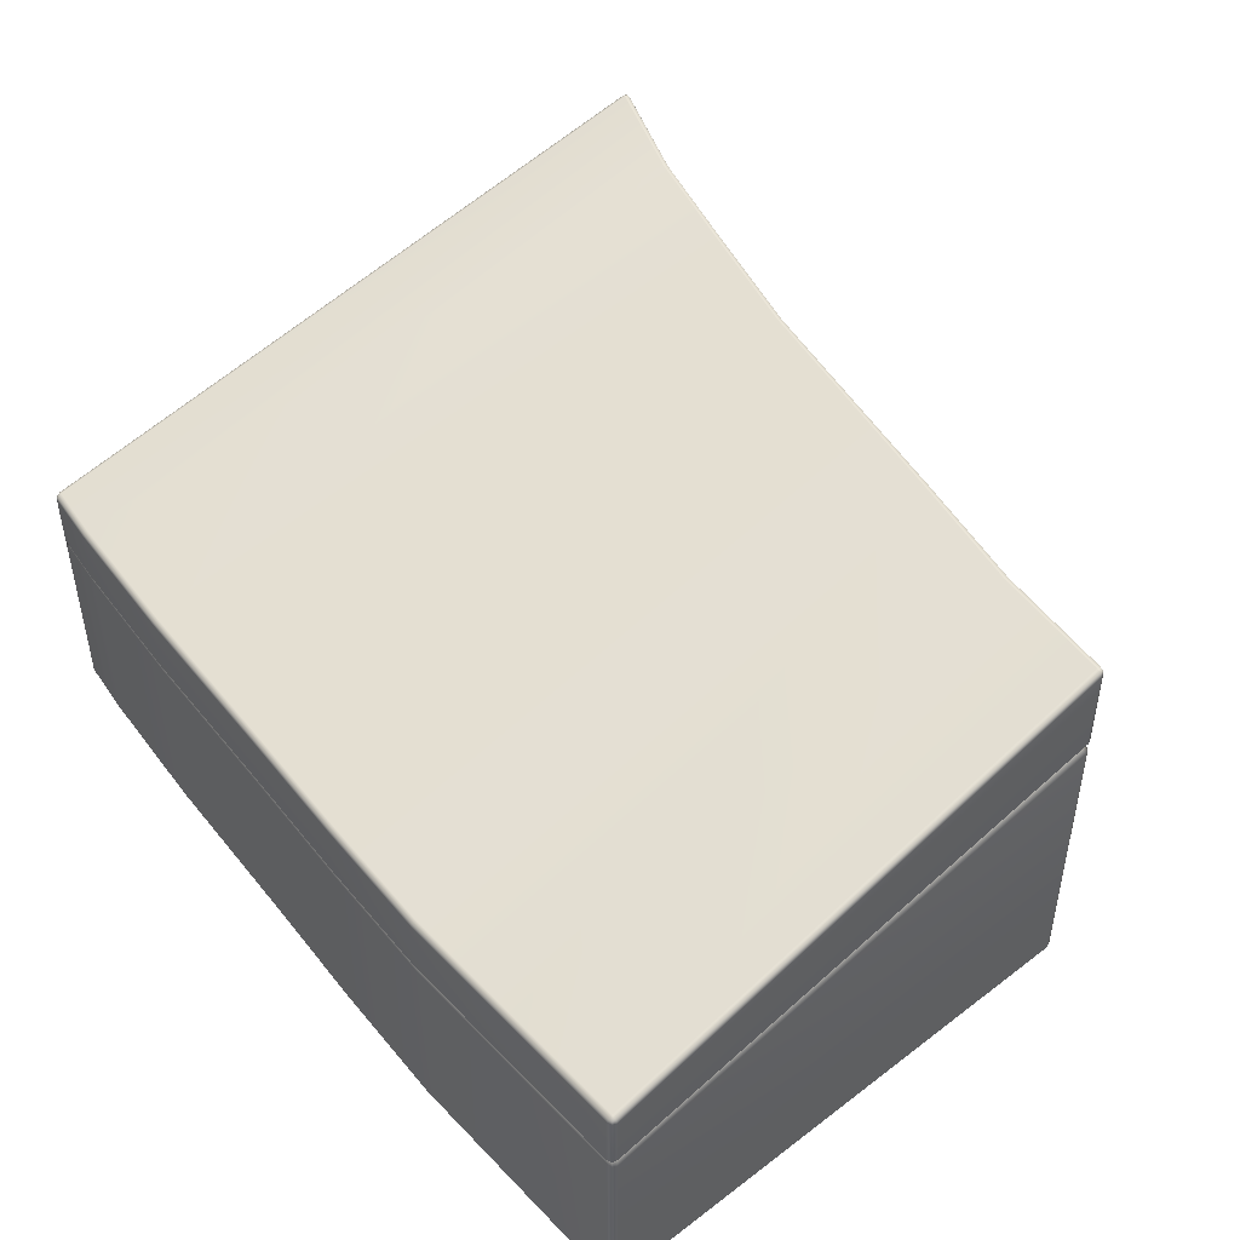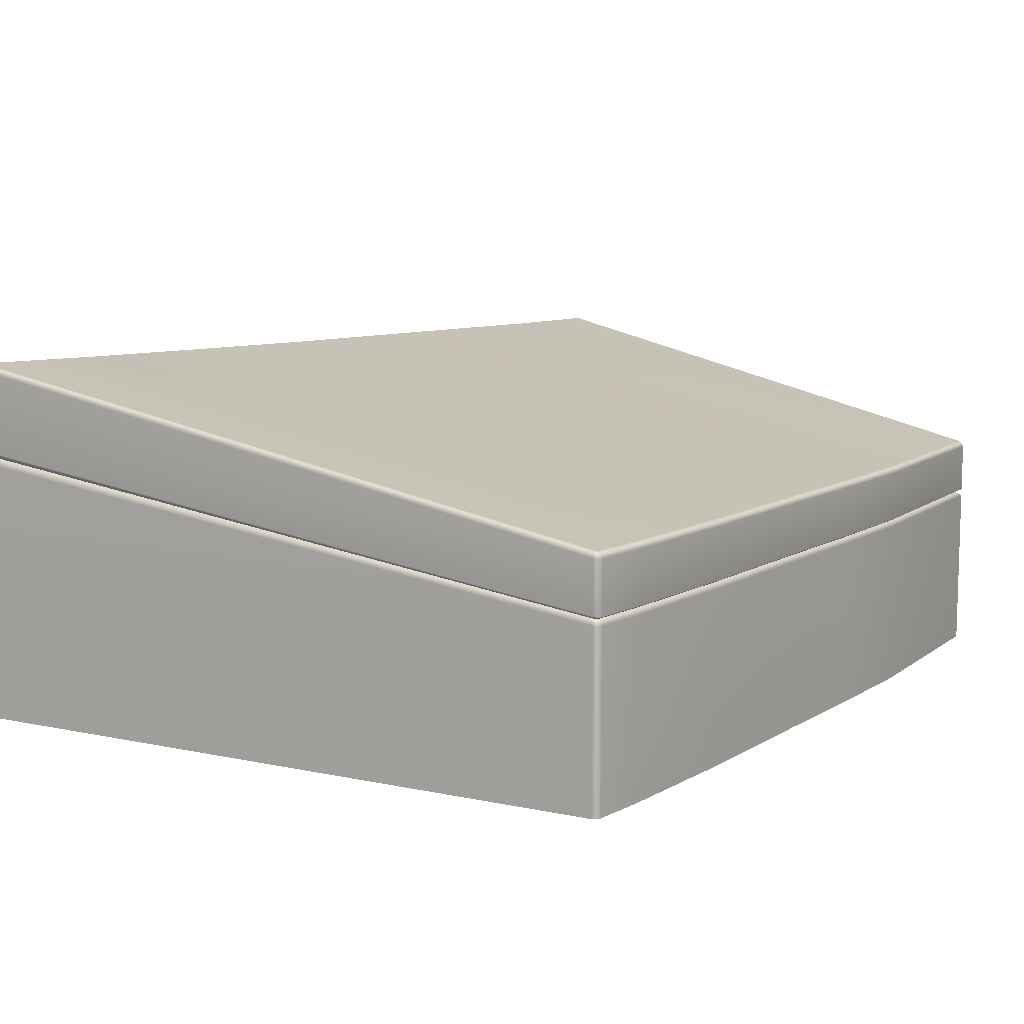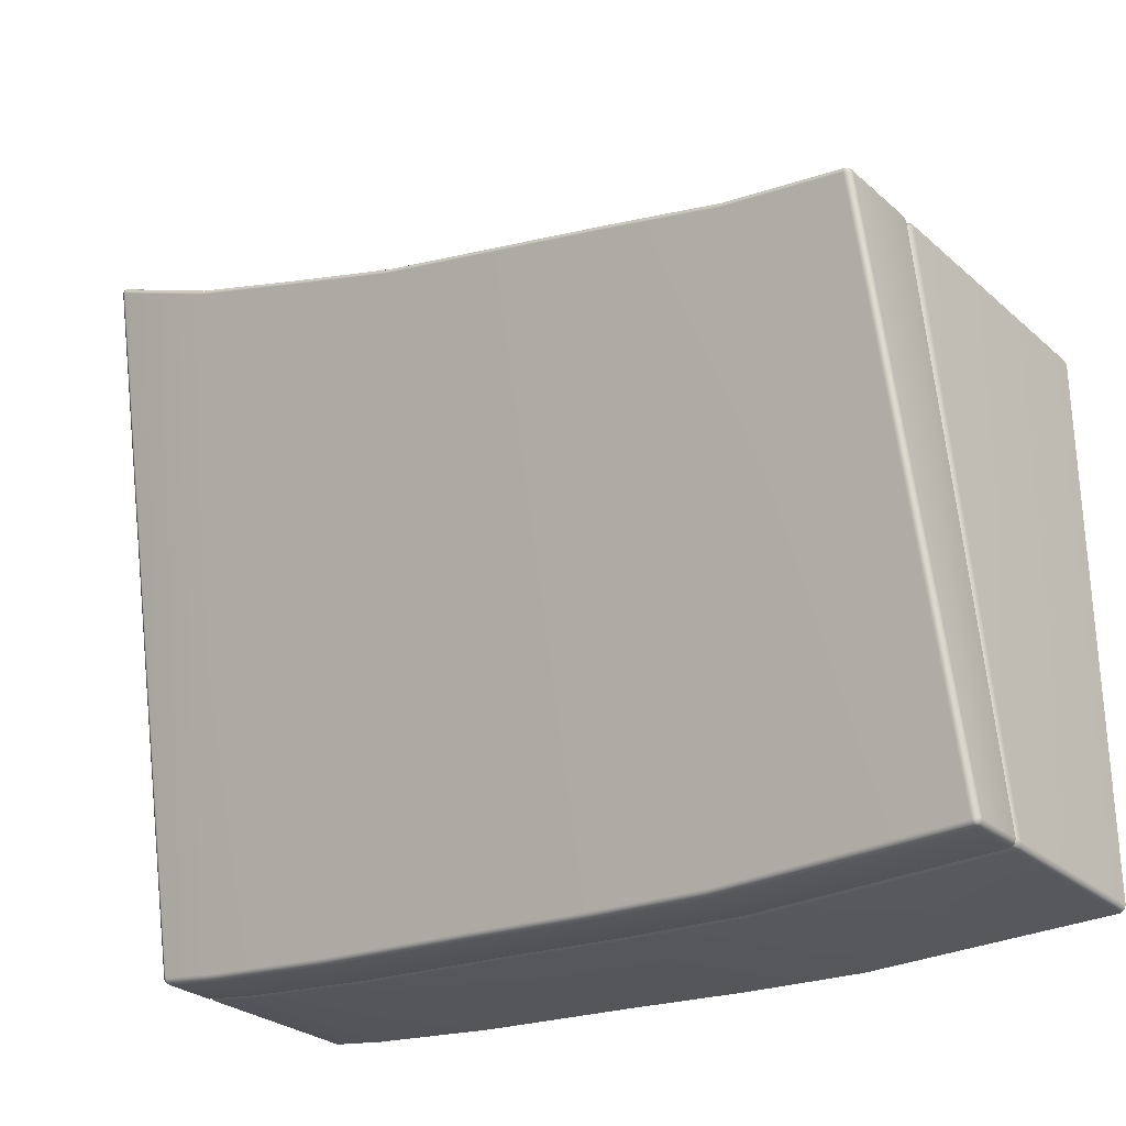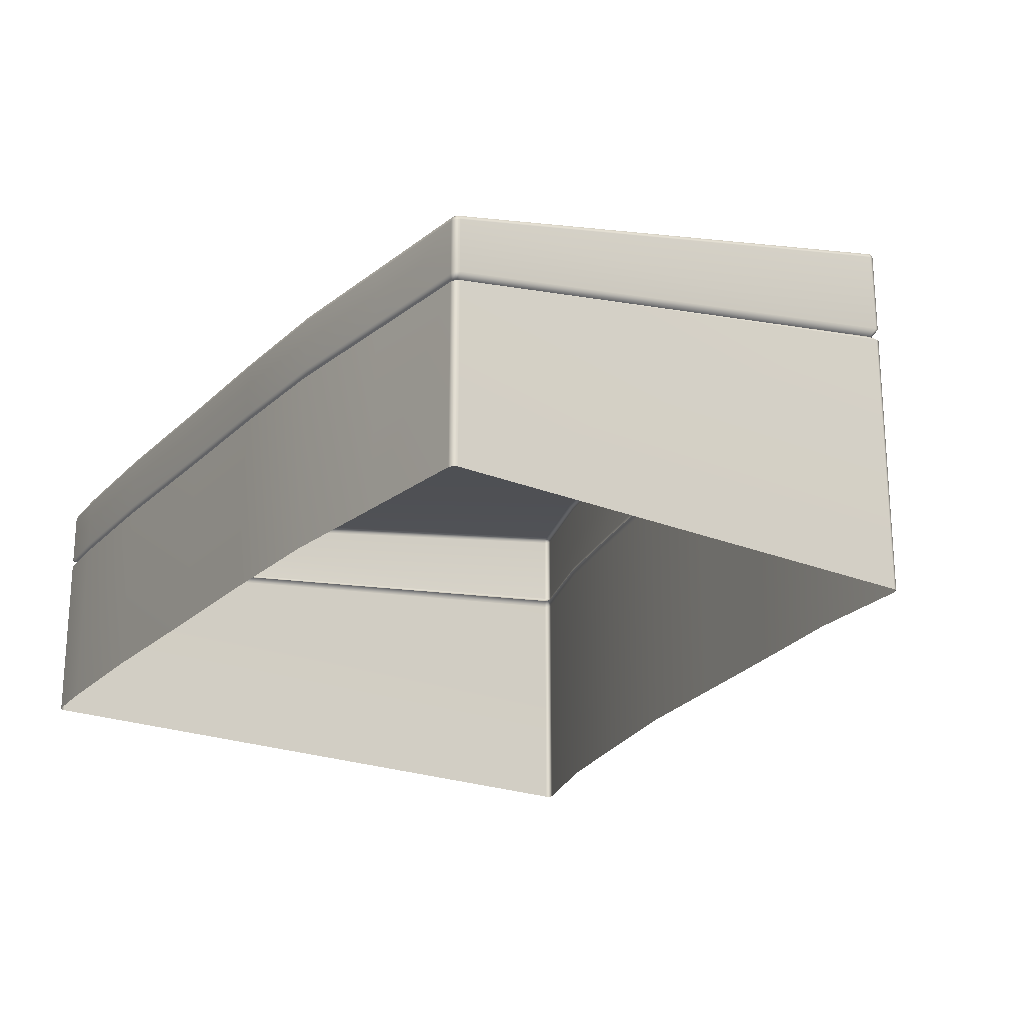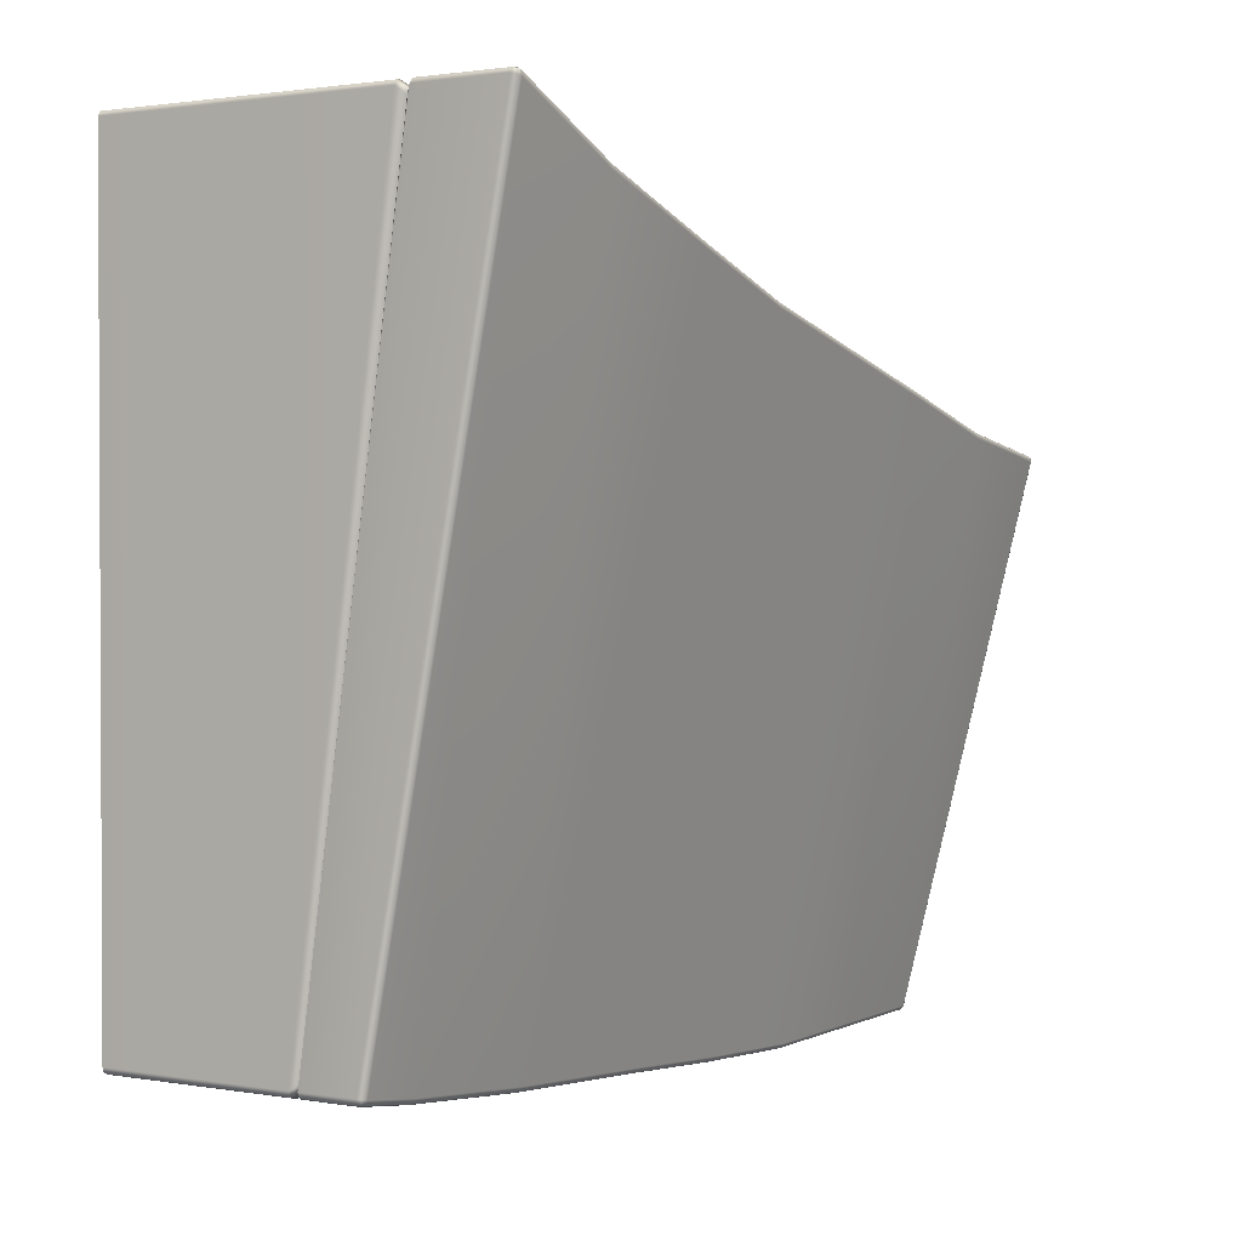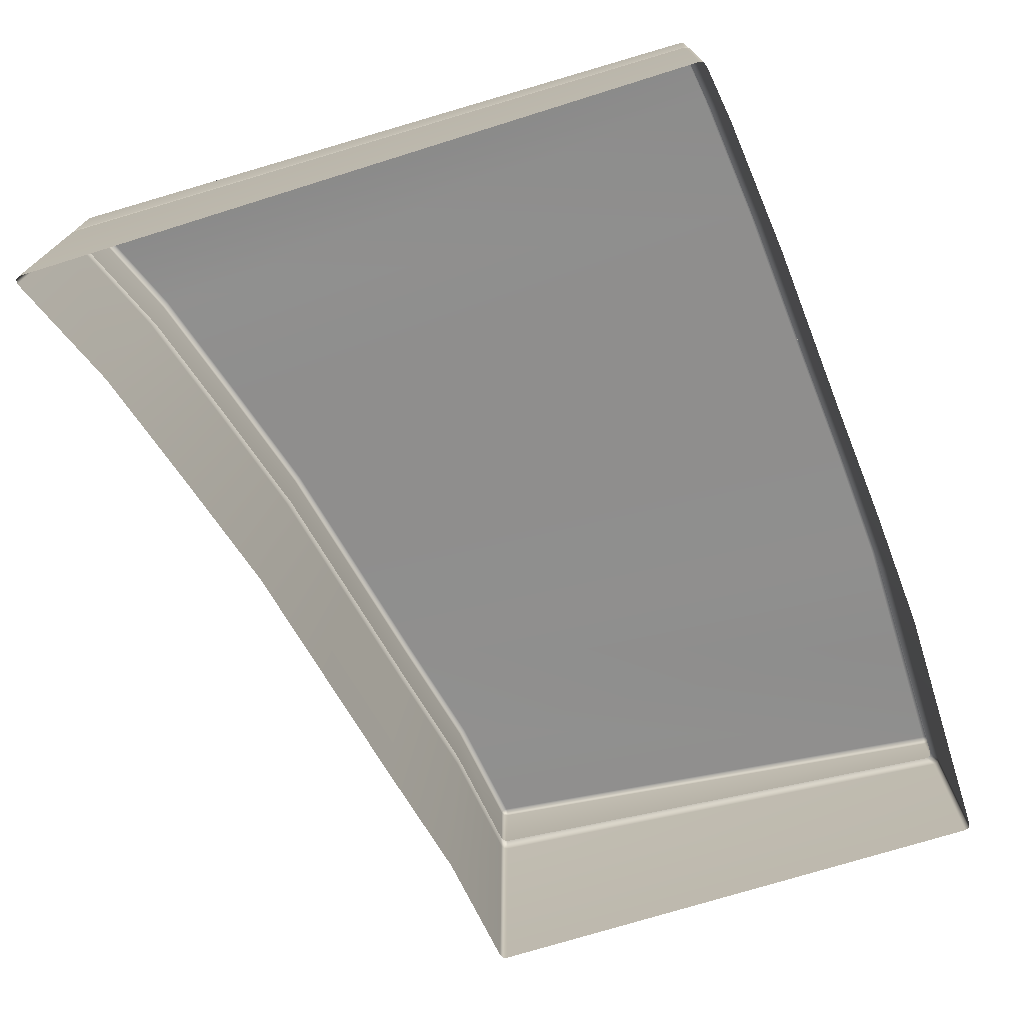
<metadata>
{"format":"obj","ext":"obj","renderer":"f3d","projection":"perspective","resolution":1024,"background":"white","views":[{"elev":46.1,"azim":-130.8,"up":"+Y"},{"elev":9.5,"azim":119.3,"up":"+Y"},{"elev":-27.9,"azim":-142.3,"up":"+Z"},{"elev":-21.5,"azim":-126.5,"up":"+Y"},{"elev":1.5,"azim":121.5,"up":"+Z"},{"elev":-73.0,"azim":107.3,"up":"+Y"}]}
</metadata>
<code>
g ENV_S06_IB_WaterBiome_Ramp01_MO
v -44.26 -0.2046 25.29
v -44.25 1.267 25.31
v -44.25 -0.2046 25.31
v -44.26 1.263 25.29
v -44.21 1.297 25.3
v -44.26 -0.2046 22.47
v -44.22 1.294 25.28
v -44.26 0.7493 22.47
v -44.25 -0.2046 22.44
v -44.22 0.7764 22.5
v -44.25 0.7452 22.44
v -44.21 0.7724 22.48
v -39.56 -0.2046 26.61
v -39.53 1.267 26.61
v -39.53 -0.2046 26.61
v -39.56 1.268 26.61
v -39.57 1.297 26.58
v -40.2 -0.2046 26.34
v -39.61 1.299 26.57
v -40.2 1.268 26.34
v -40.87 -0.2046 26.12
v -40.22 1.299 26.31
v -40.87 1.268 26.12
v -41.55 -0.2046 25.91
v -40.89 1.299 26.1
v -41.55 1.268 25.91
v -42.23 -0.2046 25.75
v -41.56 1.299 25.89
v -42.23 1.268 25.75
v -42.9 -0.2046 25.59
v -42.22 1.299 25.73
v -42.9 1.268 25.59
v -42.89 1.299 25.57
v -43.58 -0.2046 25.42
v -43.58 1.268 25.42
v -43.55 1.299 25.41
v -44.23 1.268 25.33
v -44.23 -0.2046 25.33
v -44.25 -0.2046 25.31
v -44.18 1.299 25.31
v -44.25 1.267 25.31
v -44.21 1.297 25.3
v -39.59 0.771 22.75
v -39.53 0.7445 22.73
v -39.57 0.7717 22.76
v -39.55 0.7439 22.72
v -39.53 -0.2046 22.73
v -39.9 0.771 22.71
v -39.55 -0.2046 22.72
v -39.87 0.7439 22.68
v -40.64 0.771 22.63
v -39.87 -0.2046 22.68
v -40.62 0.7439 22.6
v -41.56 0.771 22.56
v -40.62 -0.2046 22.6
v -41.55 0.7439 22.53
v -42.22 0.771 22.51
v -41.55 -0.2046 22.53
v -42.23 0.7439 22.48
v -42.89 0.771 22.47
v -42.23 -0.2046 22.48
v -42.9 0.7439 22.43
v -43.55 0.771 22.47
v -42.9 -0.2046 22.43
v -43.58 0.7439 22.43
v -44.18 0.771 22.47
v -43.58 -0.2046 22.43
v -44.22 0.7439 22.43
v -44.21 0.7724 22.48
v -44.22 -0.2046 22.43
v -44.25 0.7452 22.44
v -44.25 -0.2046 22.44
v -39.53 0.7445 22.73
v -39.53 -0.2046 22.73
v -39.52 -0.2046 22.76
v -39.52 0.7479 22.76
v -39.57 0.7717 22.76
v -39.56 0.7751 22.78
v -39.52 1.263 26.59
v -39.52 -0.2046 26.59
v -39.53 -0.2046 26.61
v -39.56 1.294 26.56
v -39.53 1.267 26.61
v -39.57 1.297 26.58
v -44.22 1.294 25.28
v -44.25 1.336 25.31
v -44.21 1.297 25.3
v -44.26 1.332 25.29
v -44.22 0.7764 22.5
v -44.25 1.785 25.31
v -44.26 0.7947 22.47
v -44.21 0.7724 22.48
v -44.25 0.79 22.44
v -44.26 1.076 22.47
v -44.25 1.072 22.44
v -44.26 1.781 25.29
v -44.25 1.098 22.46
v -44.24 1.091 22.45
v -44.25 1.804 25.29
v -44.24 1.803 25.31
v -39.61 1.299 26.57
v -39.53 1.336 26.61
v -39.57 1.297 26.58
v -39.56 1.338 26.61
v -40.22 1.299 26.31
v -39.53 1.787 26.61
v -40.2 1.338 26.34
v -40.89 1.299 26.1
v -40.87 1.338 26.12
v -41.56 1.299 25.89
v -41.55 1.338 25.91
v -42.22 1.299 25.73
v -42.23 1.338 25.75
v -42.89 1.299 25.57
v -42.9 1.338 25.59
v -43.55 1.299 25.41
v -43.58 1.338 25.42
v -44.18 1.299 25.31
v -44.23 1.338 25.33
v -44.21 1.297 25.3
v -44.25 1.336 25.31
v -43.58 1.785 25.42
v -44.23 1.785 25.33
v -44.25 1.785 25.31
v -44.23 1.808 25.32
v -44.24 1.803 25.31
v -43.58 1.808 25.41
v -42.9 1.785 25.59
v -42.9 1.808 25.58
v -42.23 1.785 25.75
v -42.23 1.808 25.74
v -41.55 1.786 25.91
v -41.55 1.808 25.9
v -40.87 1.785 26.12
v -40.87 1.808 26.11
v -40.2 1.786 26.34
v -40.19 1.809 26.33
v -39.56 1.787 26.61
v -39.55 1.809 26.6
v -39.53 1.804 26.6
v -39.53 0.7893 22.73
v -39.57 0.7717 22.76
v -39.56 0.7751 22.78
v -39.52 0.7927 22.76
v -39.56 1.294 26.56
v -39.53 1.071 22.73
v -39.52 1.332 26.59
v -39.57 1.297 26.58
v -39.53 1.336 26.61
v -39.52 1.074 22.76
v -39.52 1.783 26.59
v -39.53 1.787 26.61
v -39.53 1.806 26.58
v -39.53 1.804 26.6
v -39.53 1.096 22.76
v -39.53 1.089 22.74
v -44.25 0.79 22.44
v -44.21 0.7724 22.48
v -44.18 0.771 22.47
v -44.22 0.7886 22.43
v -43.55 0.771 22.47
v -44.25 1.072 22.44
v -43.58 0.7886 22.43
v -42.89 0.771 22.47
v -44.22 1.071 22.43
v -42.9 0.7886 22.43
v -42.22 0.771 22.51
v -44.22 1.094 22.44
v -44.24 1.091 22.45
v -43.58 1.094 22.44
v -43.58 1.071 22.43
v -42.9 1.094 22.44
v -42.9 1.071 22.43
v -42.23 1.094 22.48
v -42.23 0.7886 22.48
v -41.56 0.771 22.56
v -42.23 1.071 22.48
v -41.55 1.094 22.54
v -41.55 0.7886 22.53
v -40.64 0.771 22.63
v -41.55 1.071 22.53
v -40.62 1.093 22.61
v -40.62 0.7886 22.6
v -39.9 0.771 22.71
v -40.62 1.071 22.6
v -39.87 1.093 22.68
v -39.87 0.7886 22.68
v -39.59 0.771 22.75
v -39.87 1.07 22.68
v -39.55 1.093 22.73
v -39.55 0.7886 22.72
v -39.57 0.7717 22.76
v -39.53 0.7893 22.73
v -39.55 1.07 22.72
v -39.53 1.071 22.73
v -39.53 1.089 22.74
v -44.23 1.808 25.32
v -44.24 1.803 25.31
v -44.25 1.804 25.29
v -44.22 1.813 25.29
v -43.58 1.808 25.41
v -44.22 1.108 22.46
v -44.25 1.098 22.46
v -43.57 1.814 25.39
v -42.9 1.808 25.58
v -44.22 1.094 22.44
v -44.24 1.091 22.45
v -43.58 1.107 22.46
v -43.58 1.094 22.44
v -42.9 1.814 25.56
v -42.23 1.808 25.74
v -42.9 1.107 22.46
v -42.9 1.094 22.44
v -42.23 1.814 25.72
v -41.55 1.808 25.9
v -42.23 1.107 22.5
v -42.23 1.094 22.48
v -41.54 1.814 25.88
v -40.87 1.808 26.11
v -41.55 1.106 22.56
v -41.55 1.094 22.54
v -40.87 1.814 26.09
v -40.19 1.809 26.33
v -40.62 1.106 22.63
v -40.62 1.093 22.61
v -40.18 1.815 26.31
v -39.55 1.809 26.6
v -39.87 1.105 22.7
v -39.87 1.093 22.68
v -39.55 1.814 26.57
v -39.55 1.105 22.75
v -39.55 1.093 22.73
v -39.53 1.096 22.76
v -39.53 1.089 22.74
v -39.53 1.806 26.58
v -39.53 1.804 26.6
g ENV_S06_IB_WaterBiome_Ramp01_MO_0
f 3 2 1
f 2 4 1
f 2 5 4
f 6 1 4
f 5 7 4
f 8 6 4
f 8 4 7
f 9 6 8
f 10 8 7
f 11 9 8
f 11 8 10
f 12 11 10
f 15 14 13
f 14 16 13
f 14 17 16
f 18 13 16
f 17 19 16
f 20 18 16
f 20 16 19
f 21 18 20
f 22 20 19
f 23 21 20
f 23 20 22
f 24 21 23
f 25 23 22
f 26 24 23
f 26 23 25
f 27 24 26
f 28 26 25
f 29 27 26
f 29 26 28
f 30 27 29
f 31 29 28
f 32 30 29
f 32 29 31
f 33 32 31
f 34 30 32
f 35 32 33
f 35 34 32
f 36 35 33
f 34 35 37
f 35 36 37
f 38 34 37
f 38 37 39
f 36 40 37
f 37 41 39
f 37 40 41
f 40 42 41
f 45 44 43
f 44 46 43
f 44 47 46
f 43 46 48
f 47 49 46
f 46 50 48
f 46 49 50
f 48 50 51
f 49 52 50
f 50 53 51
f 50 52 53
f 51 53 54
f 52 55 53
f 53 56 54
f 53 55 56
f 54 56 57
f 55 58 56
f 56 59 57
f 56 58 59
f 57 59 60
f 58 61 59
f 59 62 60
f 59 61 62
f 60 62 63
f 61 64 62
f 62 65 63
f 62 64 65
f 63 65 66
f 64 67 65
f 65 68 66
f 65 67 68
f 66 68 69
f 67 70 68
f 68 71 69
f 68 70 71
f 70 72 71
f 75 74 73
f 76 75 73
f 76 73 77
f 78 76 77
f 75 76 79
f 76 78 79
f 80 75 79
f 80 79 81
f 78 82 79
f 79 83 81
f 79 82 83
f 82 84 83
g ENV_S06_IB_WaterBiome_Ramp01_MO_1
f 87 86 85
f 86 88 85
f 89 85 88
f 88 86 90
f 91 89 88
f 92 89 91
f 93 92 91
f 93 91 94
f 91 88 94
f 95 93 94
f 96 88 90
f 88 96 94
f 94 97 95
f 97 94 96
f 97 98 95
f 99 97 96
f 96 90 99
f 90 100 99
f 103 102 101
f 102 104 101
f 105 101 104
f 104 102 106
f 107 105 104
f 108 105 107
f 109 108 107
f 110 108 109
f 111 110 109
f 112 110 111
f 113 112 111
f 114 112 113
f 115 114 113
f 116 114 115
f 117 116 115
f 116 117 118
f 117 119 118
f 118 119 120
f 119 121 120
f 117 115 122
f 117 122 119
f 121 119 123
f 122 123 119
f 124 121 123
f 123 125 124
f 123 122 125
f 125 126 124
f 122 127 125
f 115 128 122
f 122 128 127
f 115 113 128
f 128 129 127
f 113 130 128
f 129 128 130
f 113 111 130
f 131 129 130
f 111 132 130
f 131 130 132
f 111 109 132
f 133 131 132
f 109 134 132
f 133 132 134
f 109 107 134
f 135 133 134
f 107 136 134
f 135 134 136
f 107 104 136
f 137 135 136
f 104 138 136
f 137 136 138
f 138 104 106
f 139 137 138
f 138 106 139
f 106 140 139
f 143 142 141
f 144 143 141
f 143 144 145
f 144 141 146
f 144 147 145
f 145 147 148
f 147 149 148
f 150 144 146
f 144 150 147
f 149 147 151
f 150 151 147
f 152 149 151
f 151 153 152
f 151 150 153
f 153 154 152
f 150 155 153
f 150 146 155
f 146 156 155
f 159 158 157
f 160 159 157
f 161 159 160
f 160 157 162
f 163 161 160
f 164 161 163
f 165 160 162
f 163 160 165
f 166 164 163
f 167 164 166
f 165 162 168
f 162 169 168
f 168 170 165
f 171 163 165
f 170 171 165
f 166 163 171
f 170 172 171
f 172 173 171
f 173 166 171
f 173 172 174
f 175 167 166
f 175 166 173
f 176 167 175
f 177 173 174
f 177 175 173
f 177 174 178
f 179 176 175
f 179 175 177
f 180 176 179
f 181 177 178
f 181 179 177
f 181 178 182
f 183 180 179
f 183 179 181
f 184 180 183
f 185 181 182
f 185 183 181
f 185 182 186
f 187 184 183
f 187 183 185
f 188 184 187
f 189 185 186
f 189 187 185
f 189 186 190
f 191 188 187
f 191 187 189
f 192 188 191
f 193 192 191
f 194 191 189
f 193 191 194
f 194 189 190
f 195 193 194
f 194 190 195
f 190 196 195
f 199 198 197
f 200 199 197
f 197 201 200
f 200 202 199
f 202 203 199
f 201 204 200
f 200 204 202
f 201 205 204
f 202 206 203
f 206 207 203
f 202 208 206
f 204 208 202
f 208 209 206
f 205 210 204
f 204 210 208
f 210 205 211
f 208 212 209
f 210 212 208
f 212 213 209
f 214 210 211
f 210 214 212
f 214 211 215
f 213 212 216
f 214 216 212
f 217 213 216
f 218 214 215
f 214 218 216
f 218 215 219
f 217 216 220
f 218 220 216
f 221 217 220
f 222 218 219
f 218 222 220
f 222 219 223
f 221 220 224
f 222 224 220
f 225 221 224
f 226 222 223
f 222 226 224
f 226 223 227
f 225 224 228
f 226 228 224
f 229 225 228
f 230 226 227
f 226 230 228
f 229 228 231
f 230 231 228
f 232 229 231
f 231 233 232
f 233 231 230
f 233 234 232
f 235 233 230
f 230 227 235
f 227 236 235

</code>
